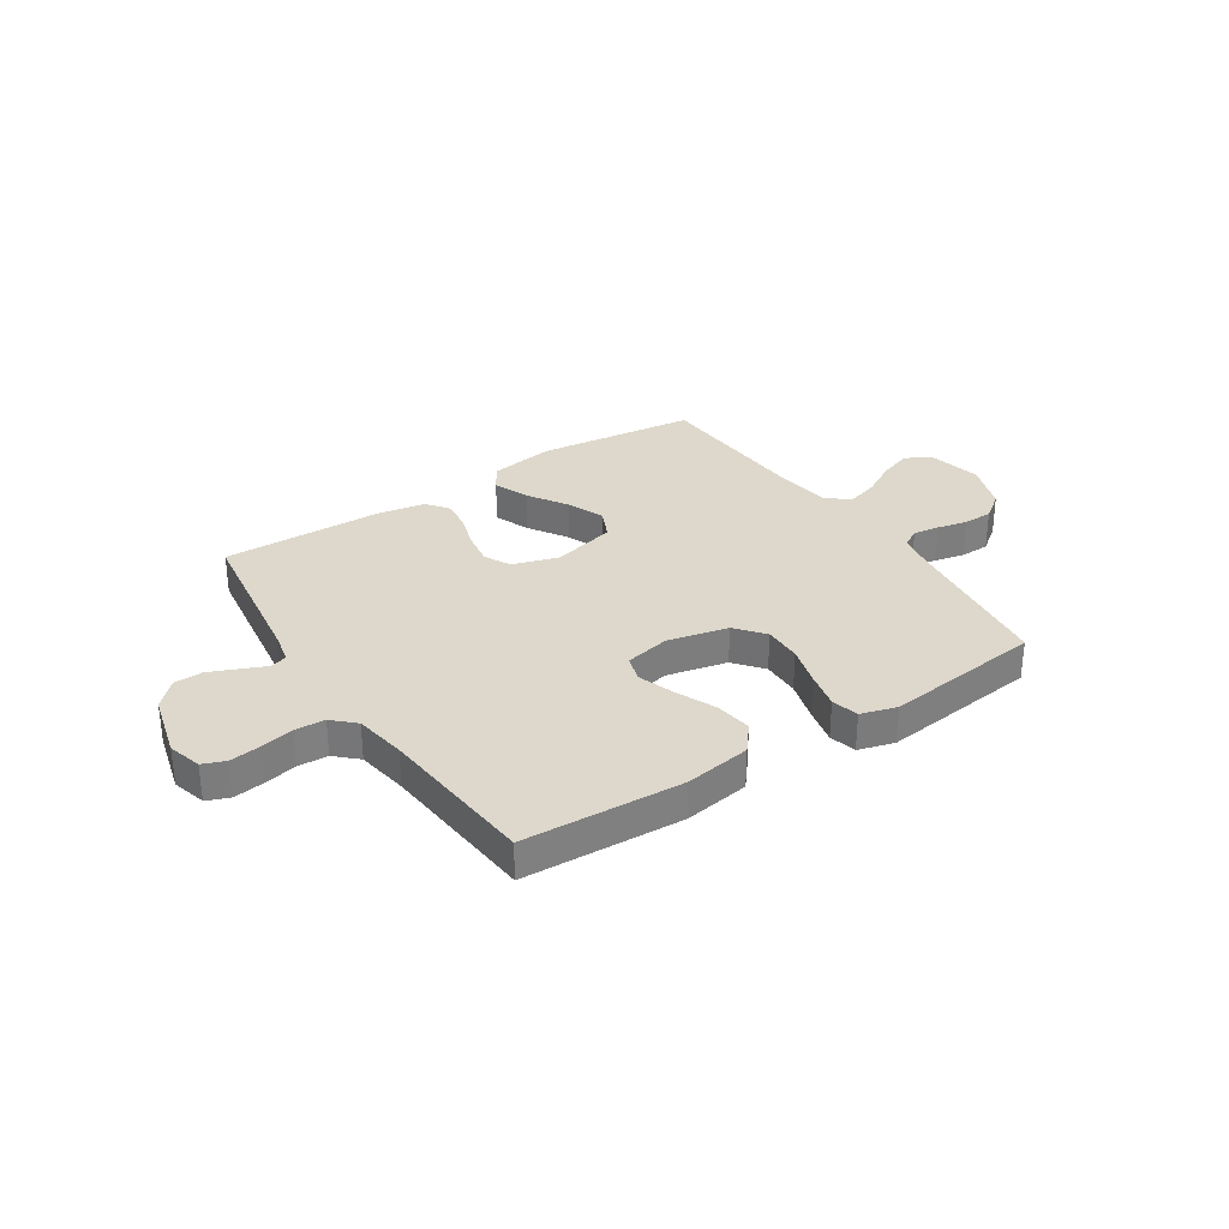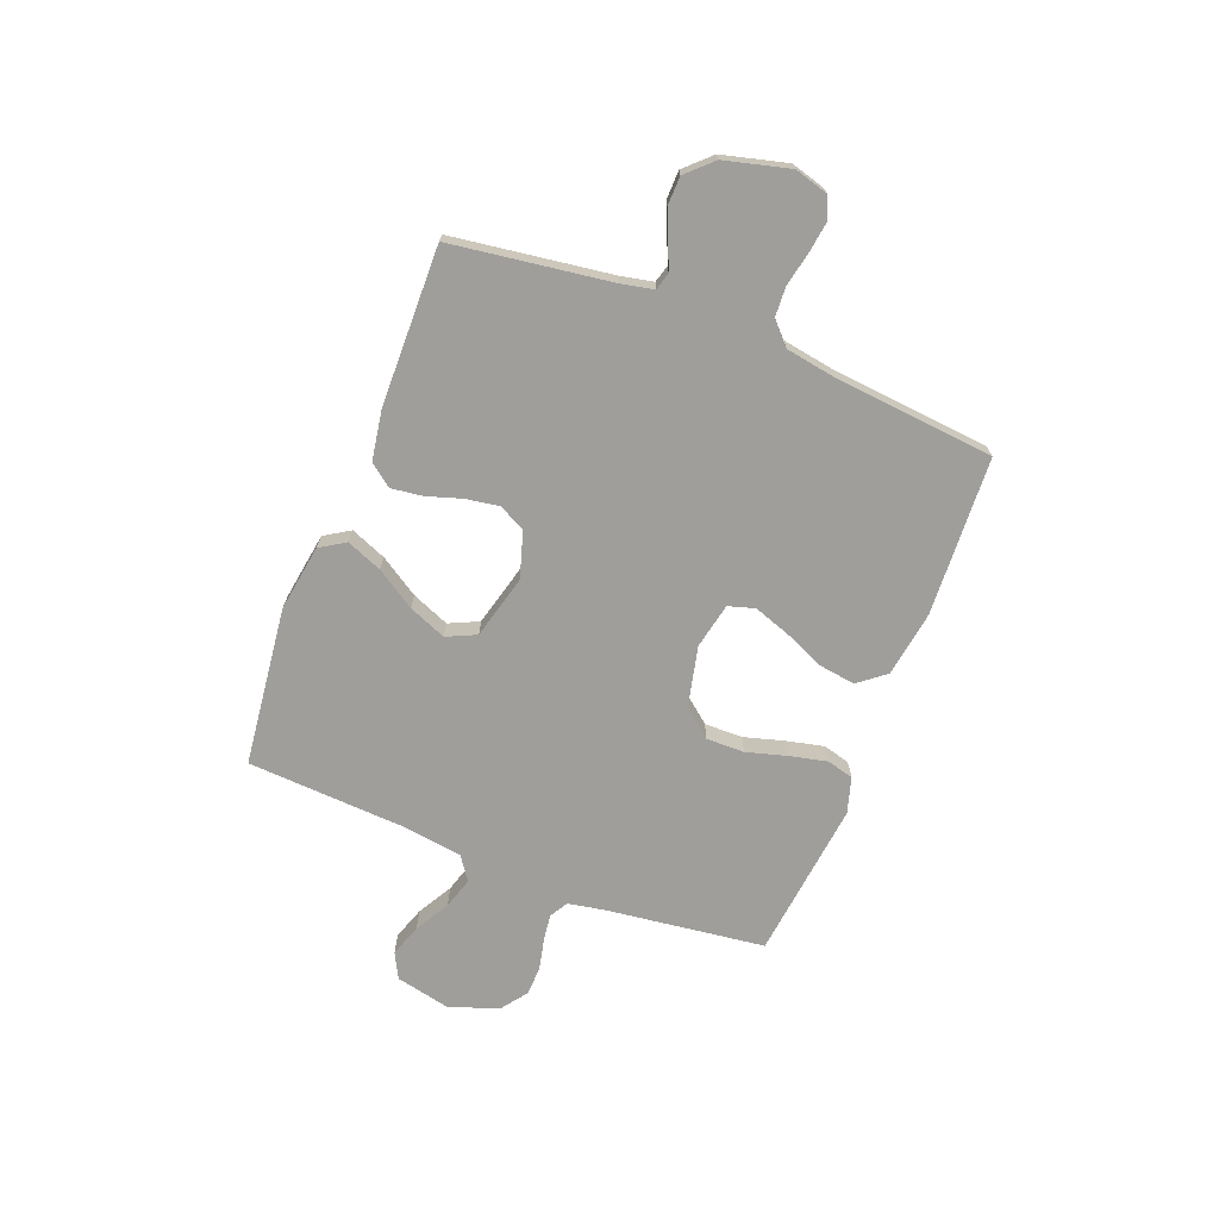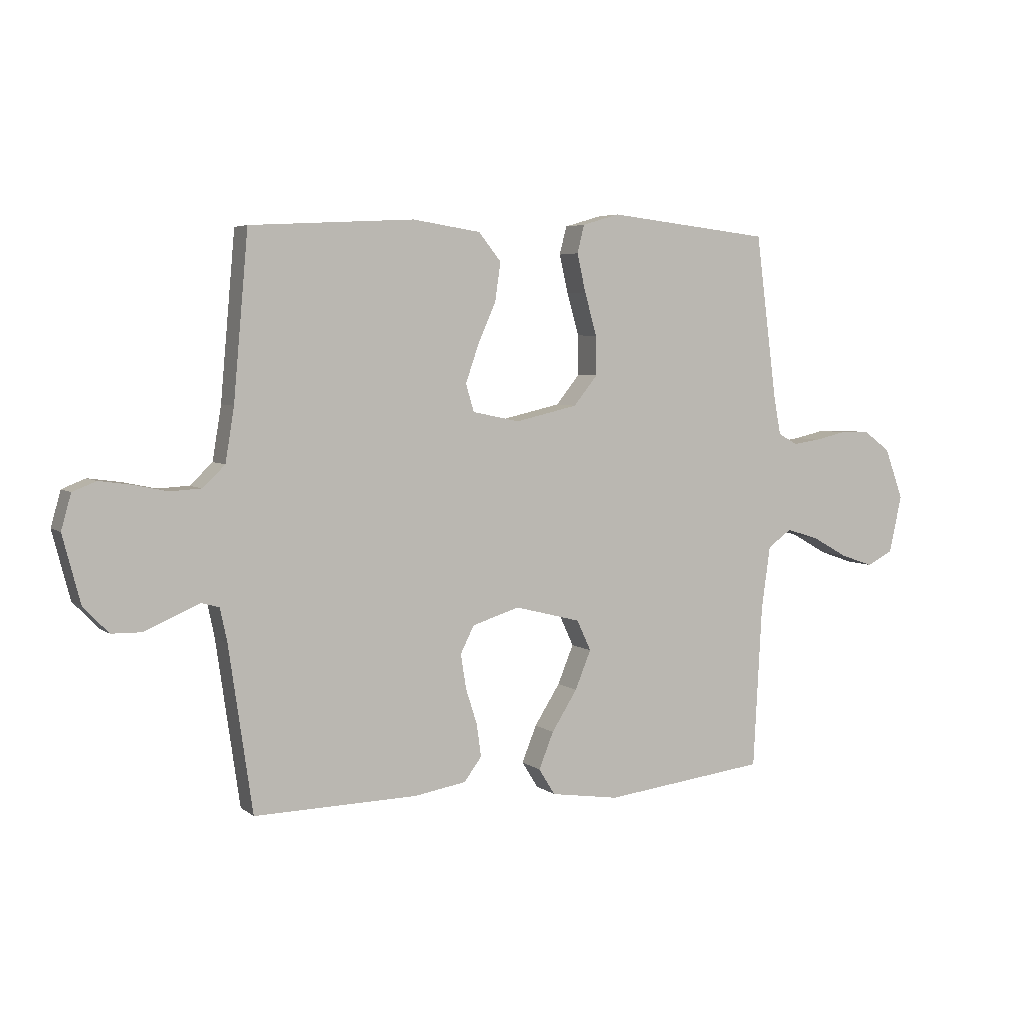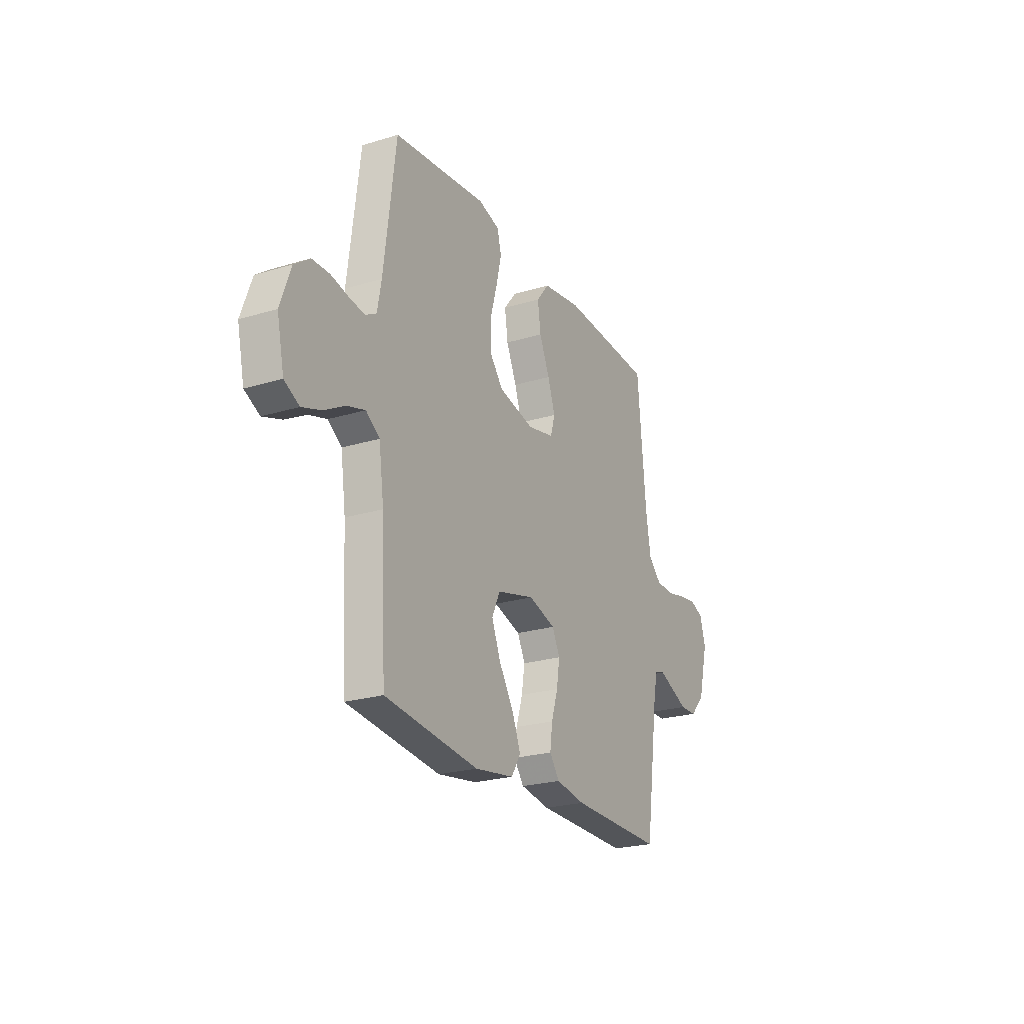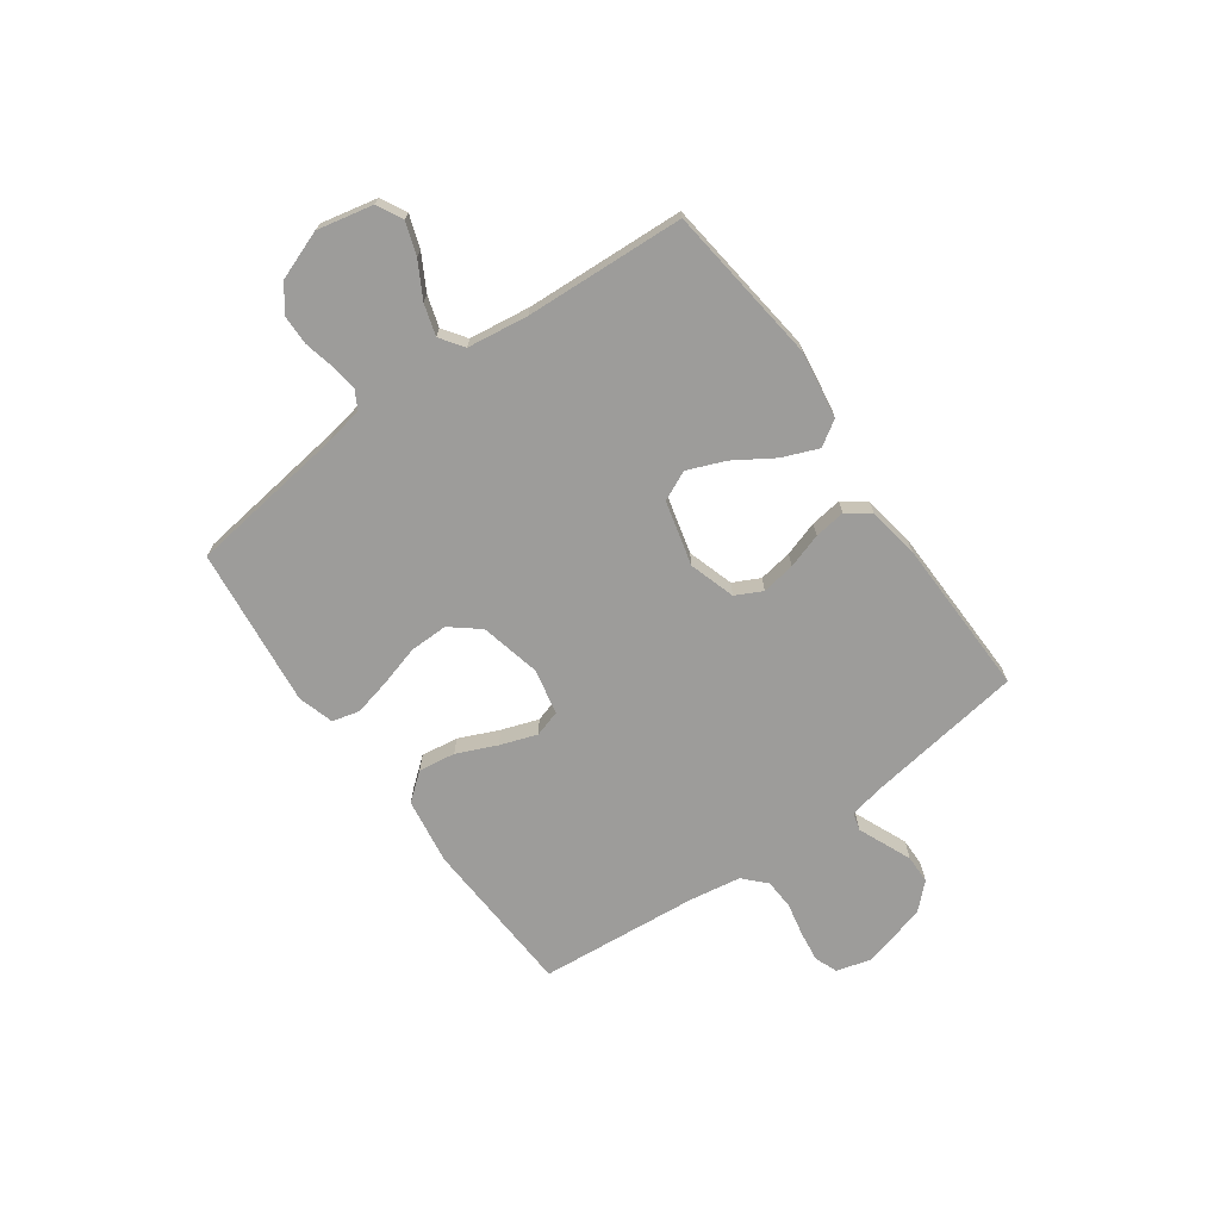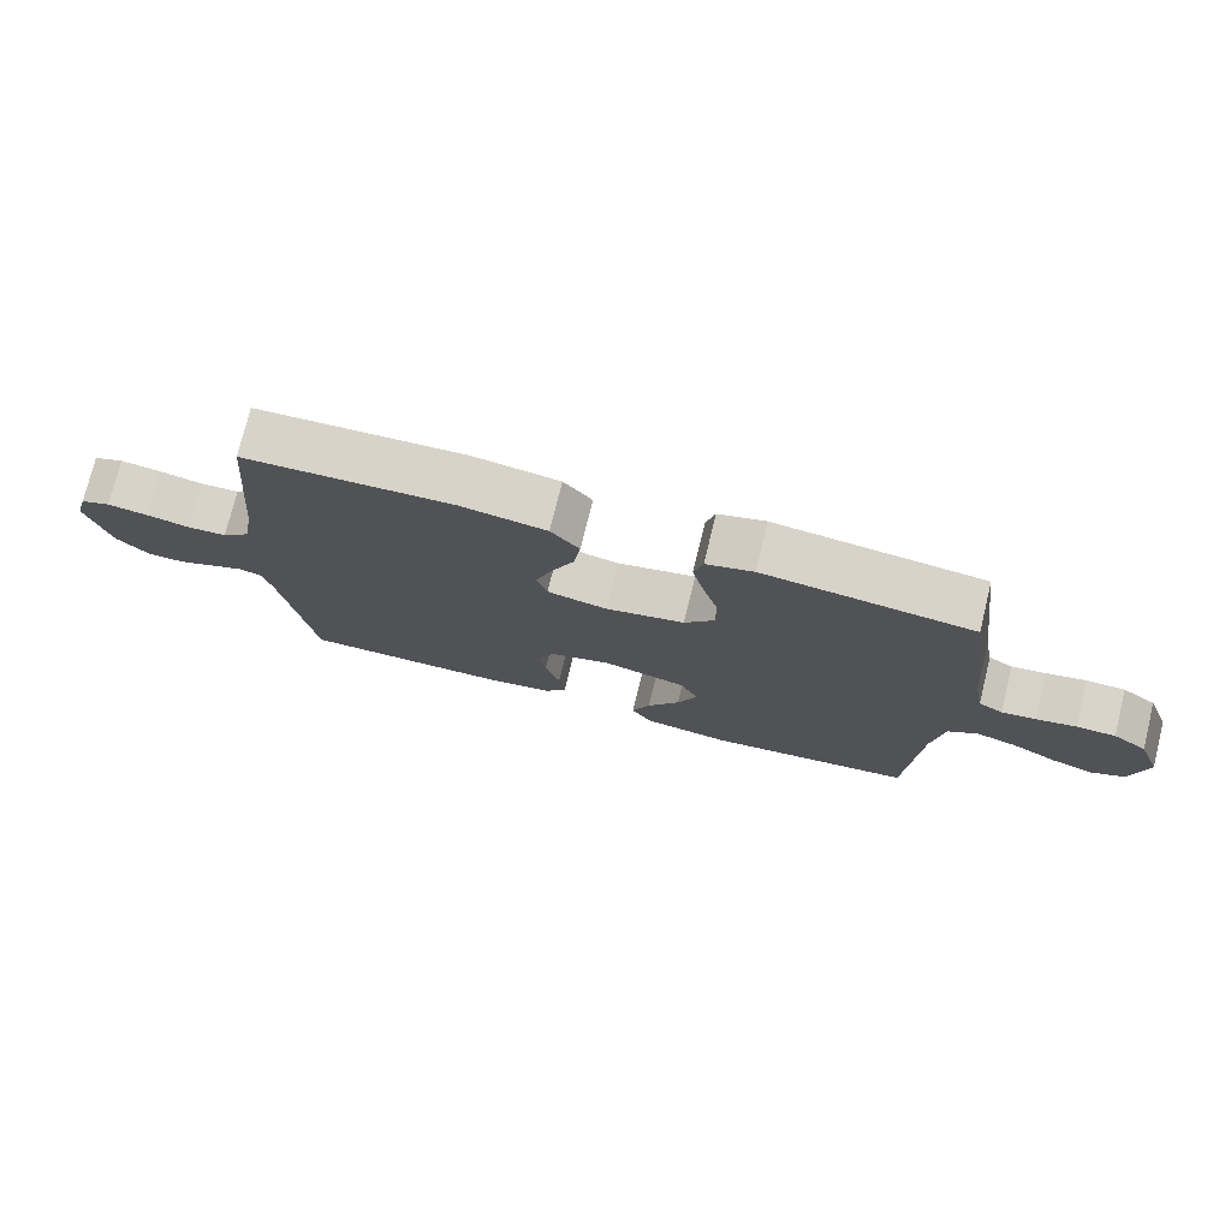
<metadata>
{"format":"obj","ext":"obj","renderer":"f3d","projection":"perspective","resolution":1024,"background":"white","views":[{"elev":31.5,"azim":-33.3,"up":"+Y"},{"elev":-70.8,"azim":-111.4,"up":"+Y"},{"elev":4.9,"azim":-25.7,"up":"+Z"},{"elev":-23.4,"azim":117.1,"up":"+Z"},{"elev":-70.3,"azim":125.6,"up":"+Y"},{"elev":75.5,"azim":13.8,"up":"+Z"}]}
</metadata>
<code>
v 0.5 0.07 0.5
v 0.539 0.07 0.2
v 0.552 0.07 0.13
v 0.587 0.07 0.11
v 0.637 0.07 0.117
v 0.694 0.07 0.13
v 0.75 0.07 0.129
v 0.799 0.07 0.093
v 0.833 0.07 0
v 0.81 0.07 -0.105
v 0.762 0.07 -0.13
v 0.701 0.07 -0.109
v 0.635 0.07 -0.072
v 0.576 0.07 -0.054
v 0.532 0.07 -0.085
v 0.516 0.07 -0.2
v 0.5 0.07 -0.5
v 0.2 0.07 -0.536
v 0.074 0.07 -0.517
v 0.044 0.07 -0.469
v 0.071 0.07 -0.402
v 0.118 0.07 -0.328
v 0.147 0.07 -0.257
v 0.121 0.07 -0.201
v 0 0.07 -0.17
v -0.087 0.07 -0.197
v -0.112 0.07 -0.247
v -0.102 0.07 -0.31
v -0.081 0.07 -0.376
v -0.073 0.07 -0.435
v -0.105 0.07 -0.478
v -0.2 0.07 -0.494
v -0.5 0.07 -0.5
v -0.543 0.07 -0.2
v -0.556 0.07 -0.138
v -0.589 0.07 -0.129
v -0.636 0.07 -0.149
v -0.69 0.07 -0.172
v -0.744 0.07 -0.171
v -0.79 0.07 -0.123
v -0.822 0.07 0
v -0.804 0.07 0.064
v -0.761 0.07 0.081
v -0.703 0.07 0.073
v -0.641 0.07 0.06
v -0.584 0.07 0.063
v -0.543 0.07 0.102
v -0.527 0.07 0.2
v -0.5 0.07 0.5
v -0.2 0.07 0.516
v -0.075 0.07 0.497
v -0.034 0.07 0.446
v -0.044 0.07 0.376
v -0.077 0.07 0.301
v -0.101 0.07 0.232
v -0.086 0.07 0.182
v 0 0.07 0.164
v 0.114 0.07 0.19
v 0.158 0.07 0.244
v 0.157 0.07 0.316
v 0.135 0.07 0.393
v 0.119 0.07 0.463
v 0.132 0.07 0.514
v 0.2 0.07 0.534
v 0.5 0 0.5
v 0.539 0 0.2
v 0.552 0 0.13
v 0.587 0 0.11
v 0.637 0 0.117
v 0.694 0 0.13
v 0.75 0 0.129
v 0.799 0 0.093
v 0.833 0 0
v 0.81 0 -0.105
v 0.762 0 -0.13
v 0.701 0 -0.109
v 0.635 0 -0.072
v 0.576 0 -0.054
v 0.532 0 -0.085
v 0.516 0 -0.2
v 0.5 0 -0.5
v 0.2 0 -0.536
v 0.074 0 -0.517
v 0.044 0 -0.469
v 0.071 0 -0.402
v 0.118 0 -0.328
v 0.147 0 -0.257
v 0.121 0 -0.201
v 0 0 -0.17
v -0.087 0 -0.197
v -0.112 0 -0.247
v -0.102 0 -0.31
v -0.081 0 -0.376
v -0.073 0 -0.435
v -0.105 0 -0.478
v -0.2 0 -0.494
v -0.5 0 -0.5
v -0.543 0 -0.2
v -0.556 0 -0.138
v -0.589 0 -0.129
v -0.636 0 -0.149
v -0.69 0 -0.172
v -0.744 0 -0.171
v -0.79 0 -0.123
v -0.822 0 0
v -0.804 0 0.064
v -0.761 0 0.081
v -0.703 0 0.073
v -0.641 0 0.06
v -0.584 0 0.063
v -0.543 0 0.102
v -0.527 0 0.2
v -0.5 0 0.5
v -0.2 0 0.516
v -0.075 0 0.497
v -0.034 0 0.446
v -0.044 0 0.376
v -0.077 0 0.301
v -0.101 0 0.232
v -0.086 0 0.182
v 0 0 0.164
v 0.114 0 0.19
v 0.158 0 0.244
v 0.157 0 0.316
v 0.135 0 0.393
v 0.119 0 0.463
v 0.132 0 0.514
v 0.2 0 0.534
f 64 1 2
f 63 64 2
f 62 63 2
f 61 62 2
f 60 61 2
f 59 60 2 3
f 58 59 3 4
f 57 58 4
f 52 53 54
f 51 52 54
f 50 51 54
f 49 50 54
f 48 49 54
f 47 48 54 55
f 46 47 55 56
f 43 44 45
f 42 43 45
f 41 42 45
f 40 41 45
f 39 40 45
f 38 39 45
f 37 38 45
f 36 37 45 46
f 46 56 57
f 36 46 57
f 35 36 57
f 32 33 34
f 31 32 34
f 30 31 34
f 29 30 34
f 28 29 34
f 27 28 34 35
f 20 21 22
f 19 20 22
f 18 19 22
f 17 18 22
f 16 17 22
f 15 16 22 23
f 14 15 23 24
f 11 12 13
f 10 11 13
f 9 10 13
f 8 9 13
f 7 8 13
f 6 7 13
f 5 6 13
f 4 5 13 14
f 14 24 25
f 4 14 25
f 57 4 25
f 26 27 35 57
f 25 26 57
f 66 65 128
f 66 128 127
f 66 127 126
f 66 126 125
f 66 125 124
f 67 66 124 123
f 68 67 123 122
f 68 122 121
f 118 117 116
f 118 116 115
f 118 115 114
f 118 114 113
f 118 113 112
f 119 118 112 111
f 120 119 111 110
f 109 108 107
f 109 107 106
f 109 106 105
f 109 105 104
f 109 104 103
f 109 103 102
f 109 102 101
f 110 109 101 100
f 121 120 110
f 121 110 100
f 121 100 99
f 98 97 96
f 98 96 95
f 98 95 94
f 98 94 93
f 98 93 92
f 99 98 92 91
f 86 85 84
f 86 84 83
f 86 83 82
f 86 82 81
f 86 81 80
f 87 86 80 79
f 88 87 79 78
f 77 76 75
f 77 75 74
f 77 74 73
f 77 73 72
f 77 72 71
f 77 71 70
f 77 70 69
f 78 77 69 68
f 89 88 78
f 89 78 68
f 89 68 121
f 121 99 91 90
f 121 90 89
f 1 65 66 2
f 2 66 67 3
f 3 67 68 4
f 4 68 69 5
f 5 69 70 6
f 6 70 71 7
f 7 71 72 8
f 8 72 73 9
f 9 73 74 10
f 10 74 75 11
f 11 75 76 12
f 12 76 77 13
f 13 77 78 14
f 14 78 79 15
f 15 79 80 16
f 16 80 81 17
f 17 81 82 18
f 18 82 83 19
f 19 83 84 20
f 20 84 85 21
f 21 85 86 22
f 22 86 87 23
f 23 87 88 24
f 24 88 89 25
f 25 89 90 26
f 26 90 91 27
f 27 91 92 28
f 28 92 93 29
f 29 93 94 30
f 30 94 95 31
f 31 95 96 32
f 32 96 97 33
f 33 97 98 34
f 34 98 99 35
f 35 99 100 36
f 36 100 101 37
f 37 101 102 38
f 38 102 103 39
f 39 103 104 40
f 40 104 105 41
f 41 105 106 42
f 42 106 107 43
f 43 107 108 44
f 44 108 109 45
f 45 109 110 46
f 46 110 111 47
f 47 111 112 48
f 48 112 113 49
f 49 113 114 50
f 50 114 115 51
f 51 115 116 52
f 52 116 117 53
f 53 117 118 54
f 54 118 119 55
f 55 119 120 56
f 56 120 121 57
f 57 121 122 58
f 58 122 123 59
f 59 123 124 60
f 60 124 125 61
f 61 125 126 62
f 62 126 127 63
f 63 127 128 64
f 64 128 65 1

</code>
